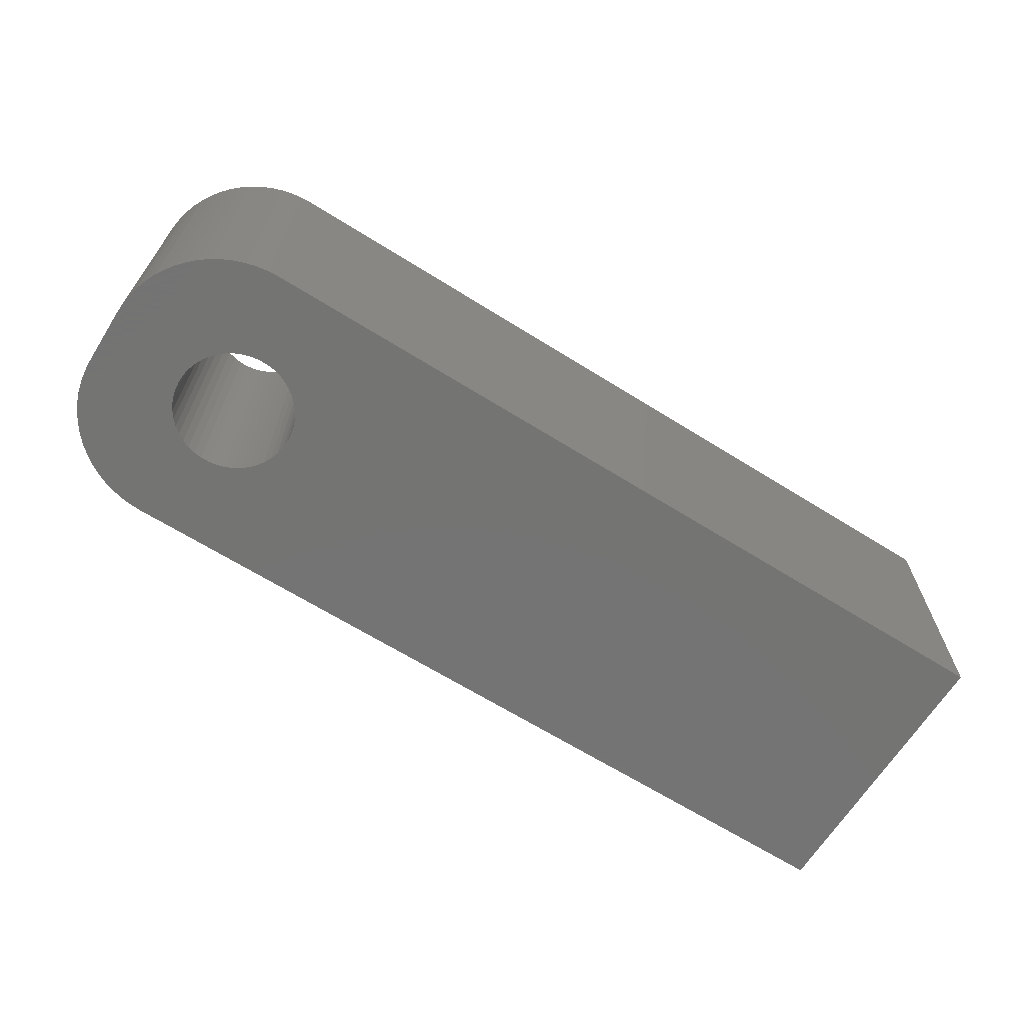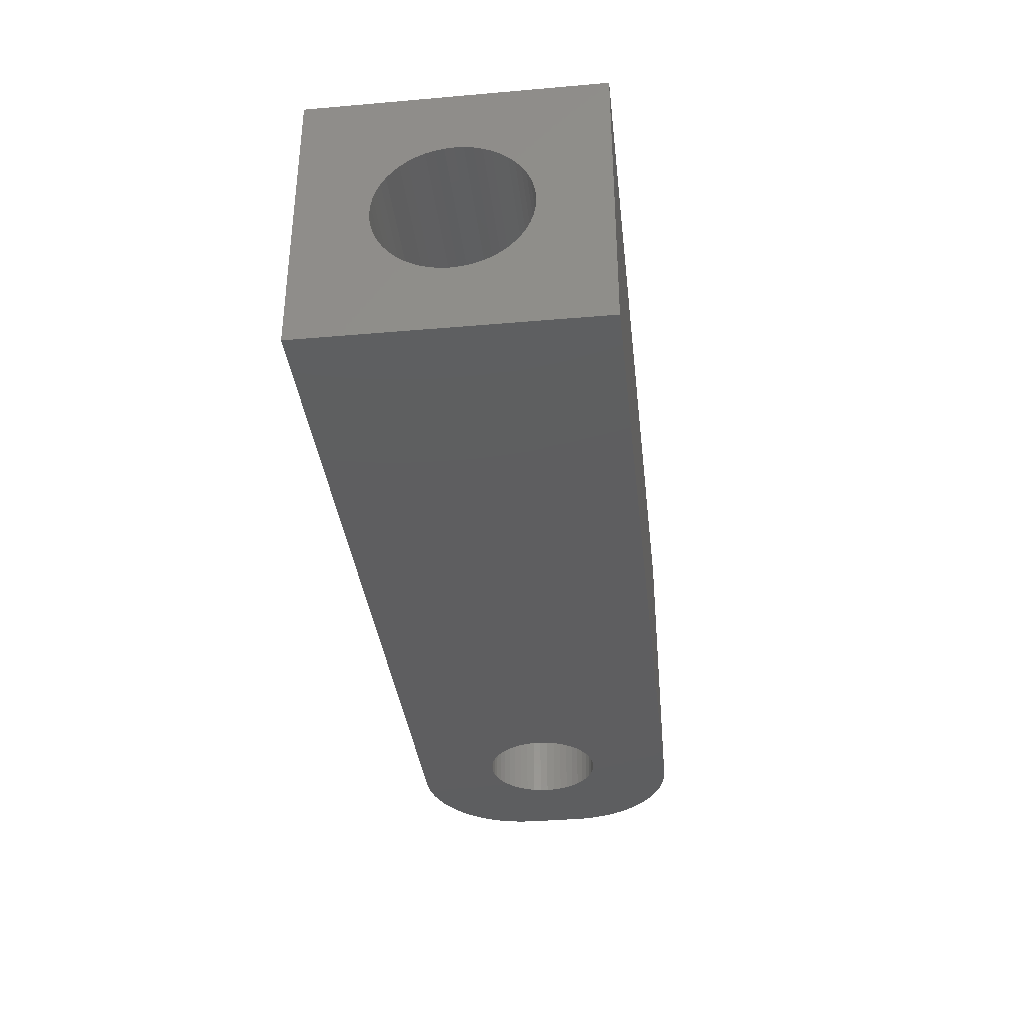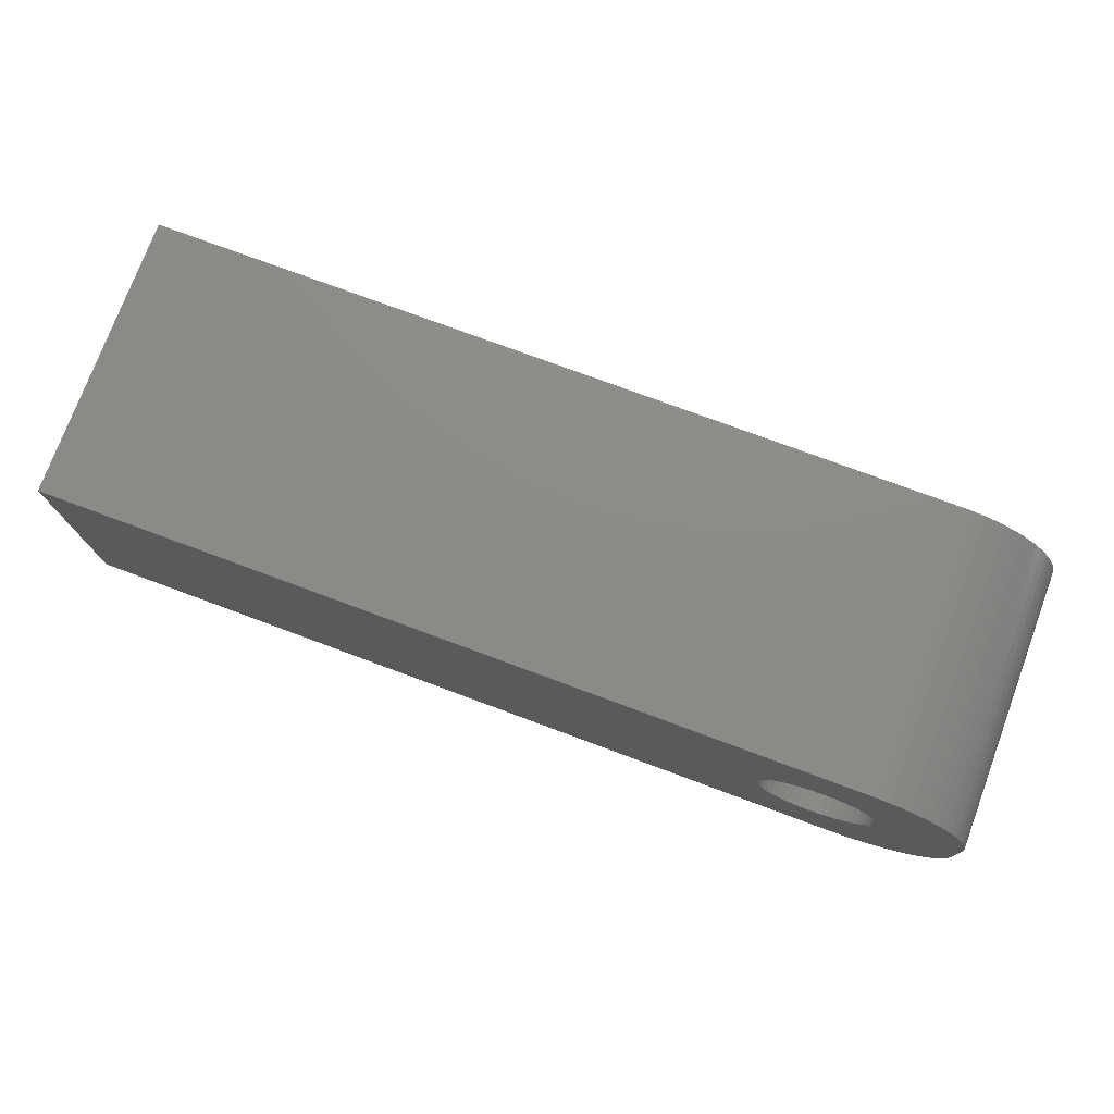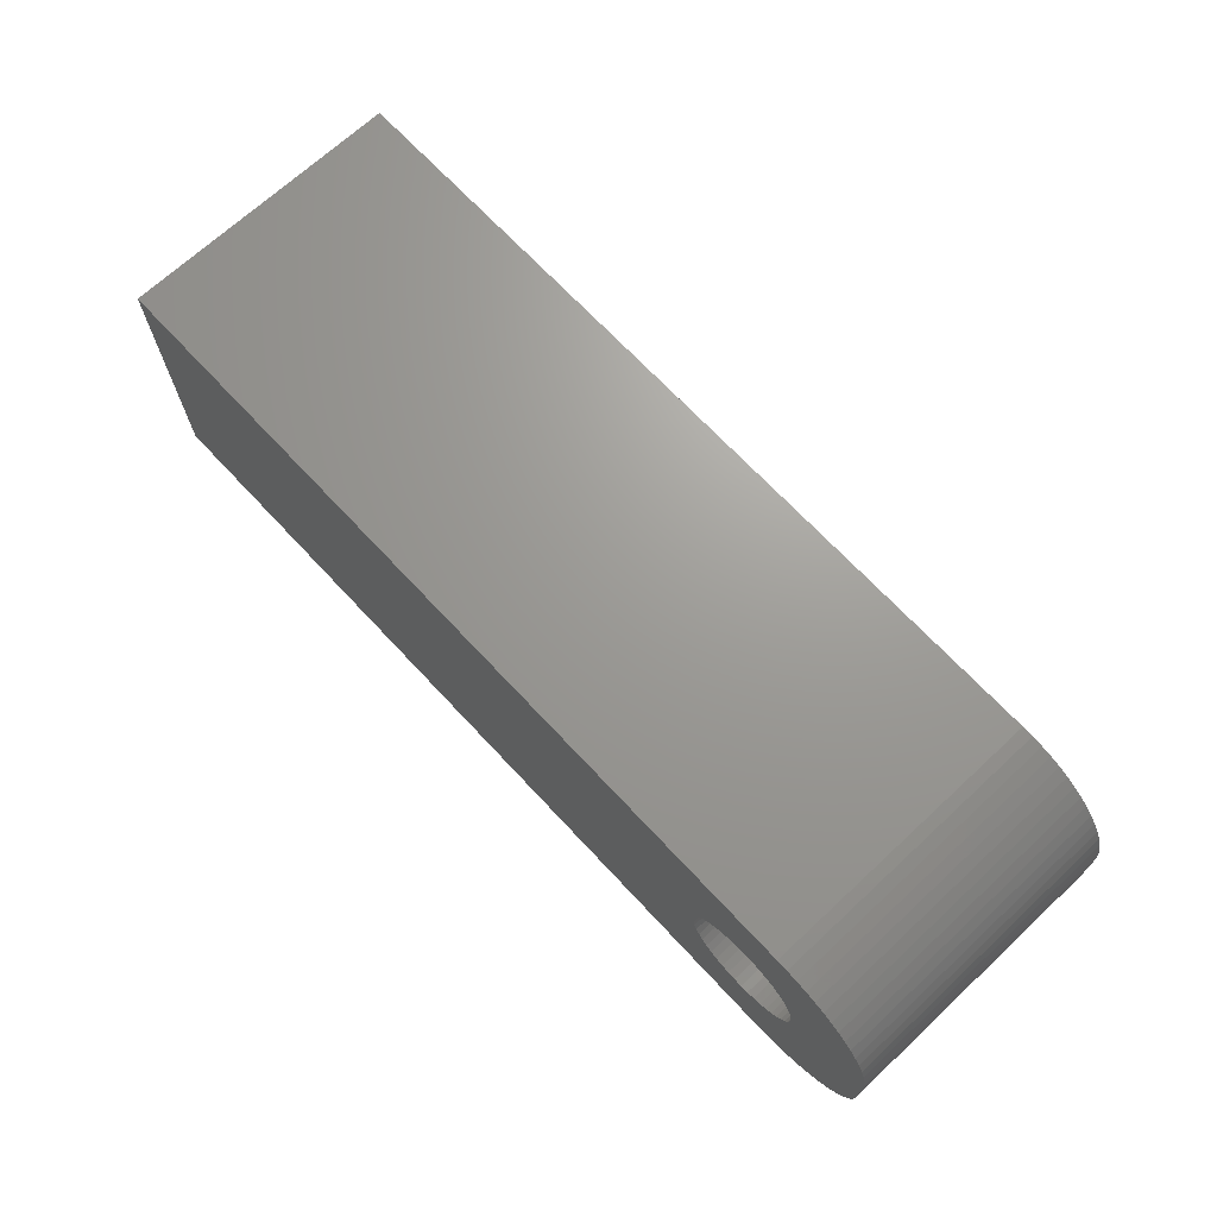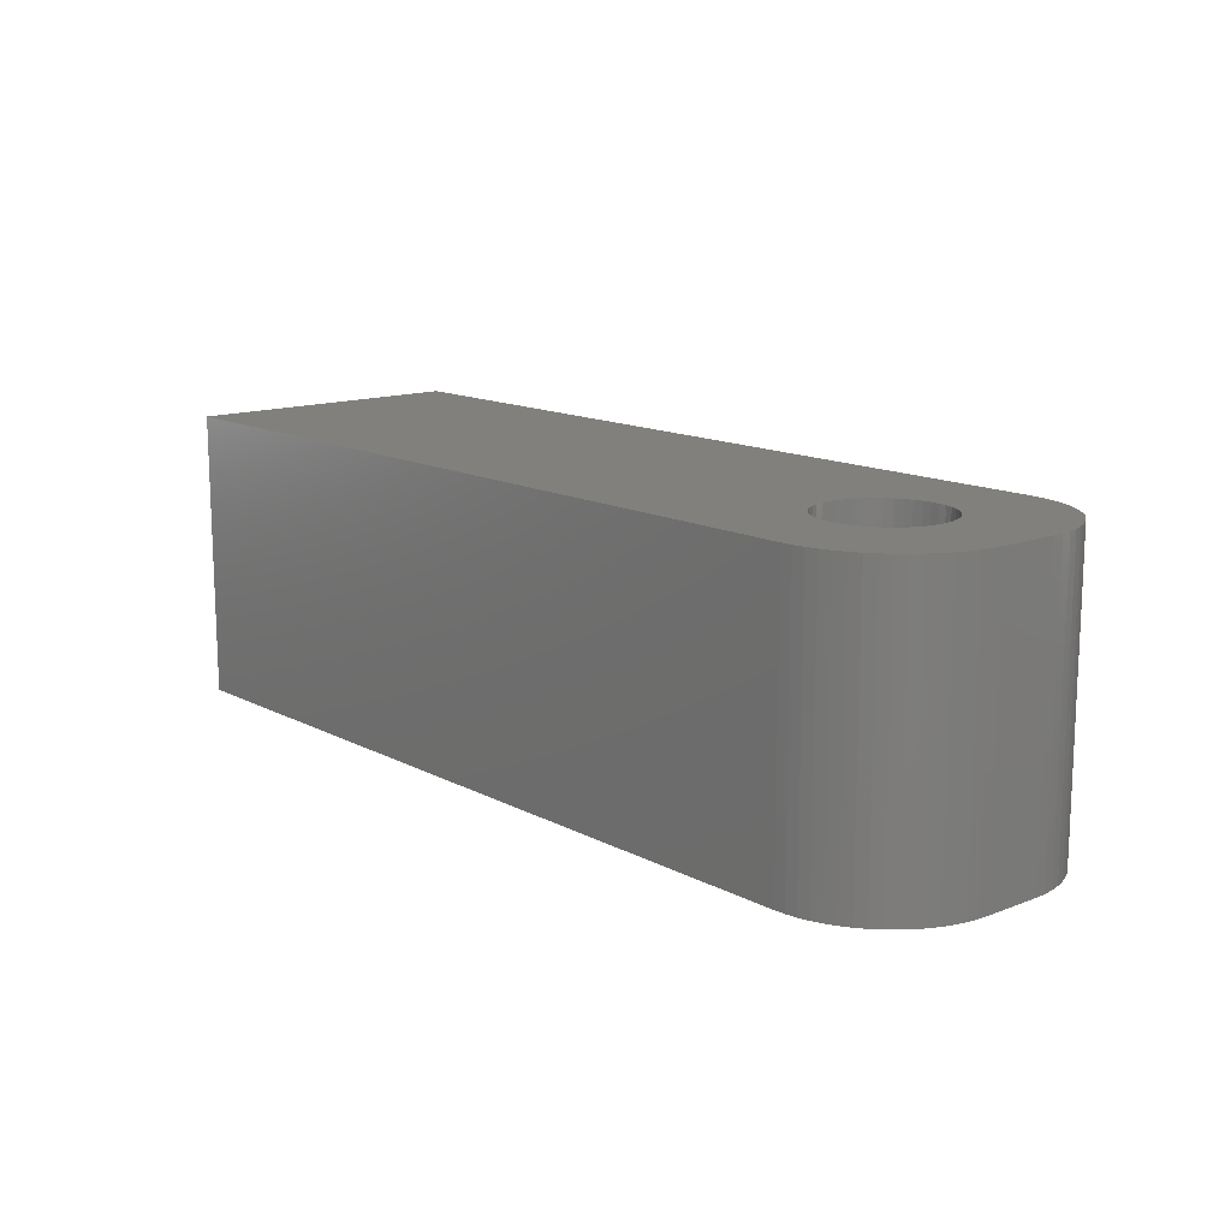
<metadata>
{"format":"stl","ext":"stl","renderer":"f3d","projection":"perspective","resolution":1024,"background":"white","views":[{"elev":-66.1,"azim":-32.1,"up":"+Y"},{"elev":-35.8,"azim":96.5,"up":"+Y"},{"elev":75.9,"azim":-159.6,"up":"+Z"},{"elev":69.3,"azim":-133.0,"up":"+Z"},{"elev":13.8,"azim":-130.8,"up":"+Y"}]}
</metadata>
<code>
# stl→obj: 268 verts, 536 faces
v 0 -10 -2
v 0 -10 2
v 0 10 -2
v 0 10 2
v 6.742 -10 2.651
v 6.439 -10 9.846
v 6.411 -10 2.182
v 6.742 -10 -2.651
v 6.411 -10 -2.182
v 6.439 -10 -9.846
v 5.678 -10 9.656
v 4.939 -10 9.391
v 4.229 -10 9.055
v 3.555 -10 8.652
v 2.925 -10 8.184
v 2.343 -10 7.657
v 1.816 -10 7.075
v 1.348 -10 6.445
v 0.9446 -10 5.771
v 0.609 -10 5.061
v 0.3445 -10 4.322
v 0.1537 -10 3.561
v 0.03852 -10 2.784
v 5.8 -10 0
v 5.839 -10 0.5719
v 5.956 -10 1.133
v 6.148 -10 1.673
v 0.03852 -10 -2.784
v 0.1537 -10 -3.561
v 0.3445 -10 -4.322
v 0.609 -10 -5.061
v 0.9446 -10 -5.771
v 1.348 -10 -6.445
v 1.816 -10 -7.075
v 2.343 -10 -7.657
v 2.925 -10 -8.184
v 3.555 -10 -8.652
v 4.229 -10 -9.055
v 4.939 -10 -9.391
v 5.678 -10 -9.656
v 65 -10 10
v 8 -10 10
v 13.26 -10 2.651
v 13.59 -10 2.182
v 13.85 -10 1.673
v 14.04 -10 1.133
v 14.16 -10 0.5719
v 14.2 -10 5.143e-16
v 65 -10 -10
v 7.216 -10 9.961
v 7.578 -10 3.431
v 8.068 -10 3.729
v 8.594 -10 3.957
v 9.145 -10 4.112
v 9.713 -10 4.19
v 10.29 -10 4.19
v 10.85 -10 4.112
v 11.41 -10 3.957
v 11.93 -10 3.729
v 12.42 -10 3.431
v 12.87 -10 3.07
v 8 -10 -10
v 13.26 -10 -2.651
v 12.87 -10 -3.07
v 12.42 -10 -3.431
v 11.93 -10 -3.729
v 11.41 -10 -3.957
v 10.85 -10 -4.112
v 10.29 -10 -4.19
v 9.713 -10 -4.19
v 9.145 -10 -4.112
v 8.594 -10 -3.957
v 8.068 -10 -3.729
v 7.578 -10 -3.431
v 7.216 -10 -9.961
v 14.16 -10 -0.5719
v 14.04 -10 -1.133
v 13.85 -10 -1.673
v 13.59 -10 -2.182
v 6.148 -10 -1.673
v 5.956 -10 -1.133
v 5.839 -10 -0.5719
v 7.133 -10 3.07
v 7.133 -10 -3.07
v 6.742 10 -2.651
v 6.439 10 -9.846
v 6.411 10 -2.182
v 6.742 10 2.651
v 6.411 10 2.182
v 6.439 10 9.846
v 5.678 10 -9.656
v 4.939 10 -9.391
v 4.229 10 -9.055
v 3.555 10 -8.652
v 2.925 10 -8.184
v 2.343 10 -7.657
v 1.816 10 -7.075
v 1.348 10 -6.445
v 0.9446 10 -5.771
v 0.609 10 -5.061
v 0.3445 10 -4.322
v 0.1537 10 -3.561
v 0.03852 10 -2.784
v 5.8 10 0
v 5.839 10 -0.5719
v 5.956 10 -1.133
v 6.148 10 -1.673
v 0.03852 10 2.784
v 0.1537 10 3.561
v 0.3445 10 4.322
v 0.609 10 5.061
v 0.9446 10 5.771
v 1.348 10 6.445
v 1.816 10 7.075
v 2.343 10 7.657
v 2.925 10 8.184
v 3.555 10 8.652
v 4.229 10 9.055
v 4.939 10 9.391
v 5.678 10 9.656
v 65 10 -10
v 8 10 -10
v 13.26 10 -2.651
v 13.59 10 -2.182
v 13.85 10 -1.673
v 14.04 10 -1.133
v 14.16 10 -0.5719
v 14.2 10 4.245e-15
v 65 10 10
v 7.216 10 -9.961
v 7.578 10 -3.431
v 8.068 10 -3.729
v 8.594 10 -3.957
v 9.145 10 -4.112
v 9.713 10 -4.19
v 10.29 10 -4.19
v 10.85 10 -4.112
v 11.41 10 -3.957
v 11.93 10 -3.729
v 12.42 10 -3.431
v 12.87 10 -3.07
v 8 10 10
v 13.26 10 2.651
v 12.87 10 3.07
v 12.42 10 3.431
v 11.93 10 3.729
v 11.41 10 3.957
v 10.85 10 4.112
v 10.29 10 4.19
v 9.713 10 4.19
v 9.145 10 4.112
v 8.594 10 3.957
v 8.068 10 3.729
v 7.578 10 3.431
v 7.216 10 9.961
v 14.16 10 0.5719
v 14.04 10 1.133
v 13.85 10 1.673
v 13.59 10 2.182
v 6.148 10 1.673
v 5.956 10 1.133
v 5.839 10 0.5719
v 7.133 10 -3.07
v 7.133 10 3.07
v 65 -4.862 1.844
v 65 -4.604 2.417
v 65 -4.28 2.954
v 65 -3.892 3.448
v 65 -3.448 3.892
v 65 -2.954 4.28
v 65 -2.417 4.604
v 65 -1.844 4.862
v 65 -1.244 5.049
v 65 -0.6268 5.162
v 65 3.184e-16 5.2
v 65 -9.552e-16 -5.2
v 65 -0.6268 -5.162
v 65 -1.244 -5.049
v 65 -1.844 -4.862
v 65 -2.417 -4.604
v 65 -2.954 -4.28
v 65 -3.448 -3.892
v 65 -3.892 -3.448
v 65 -4.28 -2.954
v 65 -4.604 -2.417
v 65 -4.862 -1.844
v 65 -5.049 -1.244
v 65 -5.162 -0.6268
v 65 -5.2 6.368e-16
v 65 -5.162 0.6268
v 65 -5.049 1.244
v 65 4.862 1.844
v 65 5.049 1.244
v 65 5.162 0.6268
v 65 5.2 0
v 65 5.162 -0.6268
v 65 5.049 -1.244
v 65 4.862 -1.844
v 65 4.604 -2.417
v 65 4.28 -2.954
v 65 3.892 -3.448
v 65 3.448 -3.892
v 65 2.954 -4.28
v 65 2.417 -4.604
v 65 1.844 -4.862
v 65 1.244 -5.049
v 65 0.6268 -5.162
v 65 0.6268 5.162
v 65 1.244 5.049
v 65 1.844 4.862
v 65 2.417 4.604
v 65 2.954 4.28
v 65 3.448 3.892
v 65 3.892 3.448
v 65 4.28 2.954
v 65 4.604 2.417
v 20 -9.552e-16 -5.2
v 20 0.6268 -5.162
v 20 1.244 -5.049
v 20 1.844 -4.862
v 20 2.417 -4.604
v 20 2.954 -4.28
v 20 3.448 -3.892
v 20 3.892 -3.448
v 20 4.28 -2.954
v 20 4.604 -2.417
v 20 4.862 -1.844
v 20 5.049 -1.244
v 20 5.162 -0.6268
v 20 5.2 0
v 20 -0.6268 -5.162
v 20 -1.244 -5.049
v 20 -1.844 -4.862
v 20 -2.417 -4.604
v 20 -2.954 -4.28
v 20 -3.448 -3.892
v 20 -3.892 -3.448
v 20 -4.28 -2.954
v 20 -4.604 -2.417
v 20 -4.862 -1.844
v 20 -5.049 -1.244
v 20 -5.162 -0.6268
v 20 -5.2 6.368e-16
v 20 3.184e-16 5.2
v 20 -0.6268 5.162
v 20 -1.244 5.049
v 20 -1.844 4.862
v 20 -2.417 4.604
v 20 -2.954 4.28
v 20 -3.448 3.892
v 20 -3.892 3.448
v 20 -4.28 2.954
v 20 -4.604 2.417
v 20 -4.862 1.844
v 20 -5.049 1.244
v 20 -5.162 0.6268
v 20 0.6268 5.162
v 20 1.244 5.049
v 20 1.844 4.862
v 20 2.417 4.604
v 20 2.954 4.28
v 20 3.448 3.892
v 20 3.892 3.448
v 20 4.28 2.954
v 20 4.604 2.417
v 20 4.862 1.844
v 20 5.049 1.244
v 20 5.162 0.6268
f 1 2 3
f 3 2 4
f 5 6 7
f 8 9 10
f 11 12 13
f 11 13 14
f 11 14 15
f 11 15 16
f 11 16 17
f 11 17 18
f 11 18 19
f 11 19 20
f 11 20 21
f 11 21 22
f 11 22 23
f 11 23 2
f 11 2 1
f 11 1 24
f 11 24 25
f 11 25 26
f 11 26 27
f 11 27 7
f 11 7 6
f 24 1 28
f 24 28 29
f 24 29 30
f 24 30 31
f 24 31 32
f 24 32 33
f 24 33 34
f 24 34 35
f 24 35 36
f 24 36 37
f 24 37 38
f 24 38 39
f 24 39 40
f 41 42 43
f 41 43 44
f 41 44 45
f 41 45 46
f 41 46 47
f 41 47 48
f 41 48 49
f 42 50 51
f 42 51 52
f 42 52 53
f 42 53 54
f 42 54 55
f 42 55 56
f 42 56 57
f 42 57 58
f 42 58 59
f 42 59 60
f 42 60 61
f 42 61 43
f 62 63 64
f 62 64 65
f 62 65 66
f 62 66 67
f 62 67 68
f 62 68 69
f 62 69 70
f 62 70 71
f 62 71 72
f 62 72 73
f 62 73 74
f 62 74 75
f 49 48 76
f 49 76 77
f 49 77 78
f 49 78 79
f 49 79 63
f 49 63 62
f 40 10 9
f 40 9 80
f 40 80 81
f 40 81 82
f 40 82 24
f 6 5 50
f 50 5 83
f 50 83 51
f 8 10 84
f 84 10 75
f 84 75 74
f 85 86 87
f 88 89 90
f 91 92 93
f 91 93 94
f 91 94 95
f 91 95 96
f 91 96 97
f 91 97 98
f 91 98 99
f 91 99 100
f 91 100 101
f 91 101 102
f 91 102 103
f 91 103 3
f 91 3 4
f 91 4 104
f 91 104 105
f 91 105 106
f 91 106 107
f 91 107 87
f 91 87 86
f 104 4 108
f 104 108 109
f 104 109 110
f 104 110 111
f 104 111 112
f 104 112 113
f 104 113 114
f 104 114 115
f 104 115 116
f 104 116 117
f 104 117 118
f 104 118 119
f 104 119 120
f 121 122 123
f 121 123 124
f 121 124 125
f 121 125 126
f 121 126 127
f 121 127 128
f 121 128 129
f 122 130 131
f 122 131 132
f 122 132 133
f 122 133 134
f 122 134 135
f 122 135 136
f 122 136 137
f 122 137 138
f 122 138 139
f 122 139 140
f 122 140 141
f 122 141 123
f 142 143 144
f 142 144 145
f 142 145 146
f 142 146 147
f 142 147 148
f 142 148 149
f 142 149 150
f 142 150 151
f 142 151 152
f 142 152 153
f 142 153 154
f 142 154 155
f 129 128 156
f 129 156 157
f 129 157 158
f 129 158 159
f 129 159 143
f 129 143 142
f 120 90 89
f 120 89 160
f 120 160 161
f 120 161 162
f 120 162 104
f 86 85 130
f 130 85 163
f 130 163 131
f 88 90 164
f 164 90 155
f 164 155 154
f 42 41 142
f 142 41 129
f 42 142 50
f 50 142 155
f 50 155 6
f 6 155 90
f 6 90 11
f 11 90 120
f 11 120 12
f 12 120 119
f 12 119 13
f 13 119 118
f 13 118 14
f 14 118 117
f 14 117 15
f 15 117 116
f 15 116 16
f 16 116 115
f 16 115 17
f 17 115 114
f 17 114 18
f 18 114 113
f 18 113 19
f 19 113 112
f 19 112 20
f 20 112 111
f 20 111 21
f 21 111 110
f 21 110 22
f 22 110 109
f 22 109 23
f 23 109 108
f 23 108 2
f 2 108 4
f 122 121 62
f 62 121 49
f 122 62 130
f 130 62 75
f 130 75 86
f 86 75 10
f 86 10 91
f 91 10 40
f 91 40 92
f 92 40 39
f 92 39 93
f 93 39 38
f 93 38 94
f 94 38 37
f 94 37 95
f 95 37 36
f 95 36 96
f 96 36 35
f 96 35 97
f 97 35 34
f 97 34 98
f 98 34 33
f 98 33 99
f 99 33 32
f 99 32 100
f 100 32 31
f 100 31 101
f 101 31 30
f 101 30 102
f 102 30 29
f 102 29 103
f 103 29 28
f 103 28 3
f 3 28 1
f 41 49 165
f 41 165 166
f 41 166 167
f 41 167 168
f 41 168 169
f 41 169 170
f 41 170 171
f 41 171 172
f 41 172 173
f 41 173 174
f 41 174 175
f 41 175 129
f 49 121 176
f 49 176 177
f 49 177 178
f 49 178 179
f 49 179 180
f 49 180 181
f 49 181 182
f 49 182 183
f 49 183 184
f 49 184 185
f 49 185 186
f 49 186 187
f 49 187 188
f 49 188 189
f 49 189 190
f 49 190 191
f 49 191 165
f 121 192 193
f 121 193 194
f 121 194 195
f 121 195 196
f 121 196 197
f 121 197 198
f 121 198 199
f 121 199 200
f 121 200 201
f 121 201 202
f 121 202 203
f 121 203 204
f 121 204 205
f 121 205 206
f 121 206 207
f 121 207 176
f 129 175 208
f 129 208 209
f 129 209 210
f 129 210 211
f 129 211 212
f 129 212 213
f 129 213 214
f 129 214 215
f 129 215 216
f 129 216 192
f 129 192 121
f 217 207 218
f 218 207 206
f 218 206 219
f 219 206 205
f 219 205 220
f 220 205 204
f 220 204 221
f 221 204 203
f 221 203 222
f 222 203 202
f 222 202 223
f 223 202 201
f 223 201 224
f 224 201 200
f 224 200 225
f 225 200 199
f 225 199 226
f 226 199 198
f 226 198 227
f 227 198 197
f 227 197 228
f 228 197 196
f 228 196 229
f 229 196 195
f 229 195 230
f 207 217 176
f 176 217 231
f 176 231 177
f 177 231 232
f 177 232 178
f 178 232 233
f 178 233 179
f 179 233 234
f 179 234 180
f 180 234 235
f 180 235 181
f 181 235 236
f 181 236 182
f 182 236 237
f 182 237 183
f 183 237 238
f 183 238 184
f 184 238 239
f 184 239 185
f 185 239 240
f 185 240 186
f 186 240 241
f 186 241 187
f 187 241 242
f 187 242 188
f 188 242 243
f 188 243 189
f 244 174 245
f 245 174 173
f 245 173 246
f 246 173 172
f 246 172 247
f 247 172 171
f 247 171 248
f 248 171 170
f 248 170 249
f 249 170 169
f 249 169 250
f 250 169 168
f 250 168 251
f 251 168 167
f 251 167 252
f 252 167 166
f 252 166 253
f 253 166 165
f 253 165 254
f 254 165 191
f 254 191 255
f 255 191 190
f 255 190 256
f 256 190 189
f 256 189 243
f 174 244 175
f 175 244 257
f 175 257 208
f 208 257 258
f 208 258 209
f 209 258 259
f 209 259 210
f 210 259 260
f 210 260 211
f 211 260 261
f 211 261 212
f 212 261 262
f 212 262 213
f 213 262 263
f 213 263 214
f 214 263 264
f 214 264 215
f 215 264 265
f 215 265 216
f 216 265 266
f 216 266 192
f 192 266 267
f 192 267 193
f 193 267 268
f 193 268 194
f 194 268 230
f 194 230 195
f 245 257 244
f 257 245 258
f 258 245 246
f 258 246 259
f 259 246 247
f 259 247 260
f 260 247 248
f 260 248 261
f 261 248 249
f 261 249 262
f 262 249 250
f 262 250 263
f 263 250 251
f 263 251 264
f 264 251 252
f 264 252 265
f 265 252 253
f 265 253 266
f 266 253 254
f 266 254 267
f 267 254 255
f 267 255 268
f 268 255 256
f 268 256 230
f 230 256 243
f 230 243 229
f 229 243 242
f 229 242 228
f 228 242 241
f 228 241 227
f 227 241 240
f 227 240 226
f 226 240 239
f 226 239 225
f 225 239 238
f 225 238 224
f 224 238 237
f 224 237 223
f 223 237 236
f 223 236 222
f 222 236 235
f 222 235 221
f 221 235 234
f 221 234 220
f 220 234 233
f 220 233 219
f 219 233 232
f 219 232 218
f 218 232 231
f 218 231 217
f 56 148 57
f 57 148 147
f 57 147 58
f 58 147 146
f 58 146 59
f 59 146 145
f 59 145 60
f 60 145 144
f 60 144 61
f 61 144 143
f 61 143 43
f 43 143 159
f 43 159 44
f 44 159 158
f 44 158 45
f 45 158 157
f 45 157 46
f 46 157 156
f 46 156 47
f 47 156 128
f 47 128 48
f 148 56 149
f 149 56 55
f 149 55 150
f 150 55 54
f 150 54 151
f 151 54 53
f 151 53 152
f 152 53 52
f 152 52 153
f 153 52 51
f 153 51 154
f 154 51 83
f 154 83 164
f 164 83 5
f 164 5 88
f 88 5 7
f 88 7 89
f 89 7 27
f 89 27 160
f 160 27 26
f 160 26 161
f 161 26 25
f 161 25 162
f 162 25 24
f 162 24 104
f 70 134 71
f 71 134 133
f 71 133 72
f 72 133 132
f 72 132 73
f 73 132 131
f 73 131 74
f 74 131 163
f 74 163 84
f 84 163 85
f 84 85 8
f 8 85 87
f 8 87 9
f 9 87 107
f 9 107 80
f 80 107 106
f 80 106 81
f 81 106 105
f 81 105 82
f 82 105 104
f 82 104 24
f 134 70 135
f 135 70 69
f 135 69 136
f 136 69 68
f 136 68 137
f 137 68 67
f 137 67 138
f 138 67 66
f 138 66 139
f 139 66 65
f 139 65 140
f 140 65 64
f 140 64 141
f 141 64 63
f 141 63 123
f 123 63 79
f 123 79 124
f 124 79 78
f 124 78 125
f 125 78 77
f 125 77 126
f 126 77 76
f 126 76 127
f 127 76 48
f 127 48 128

</code>
